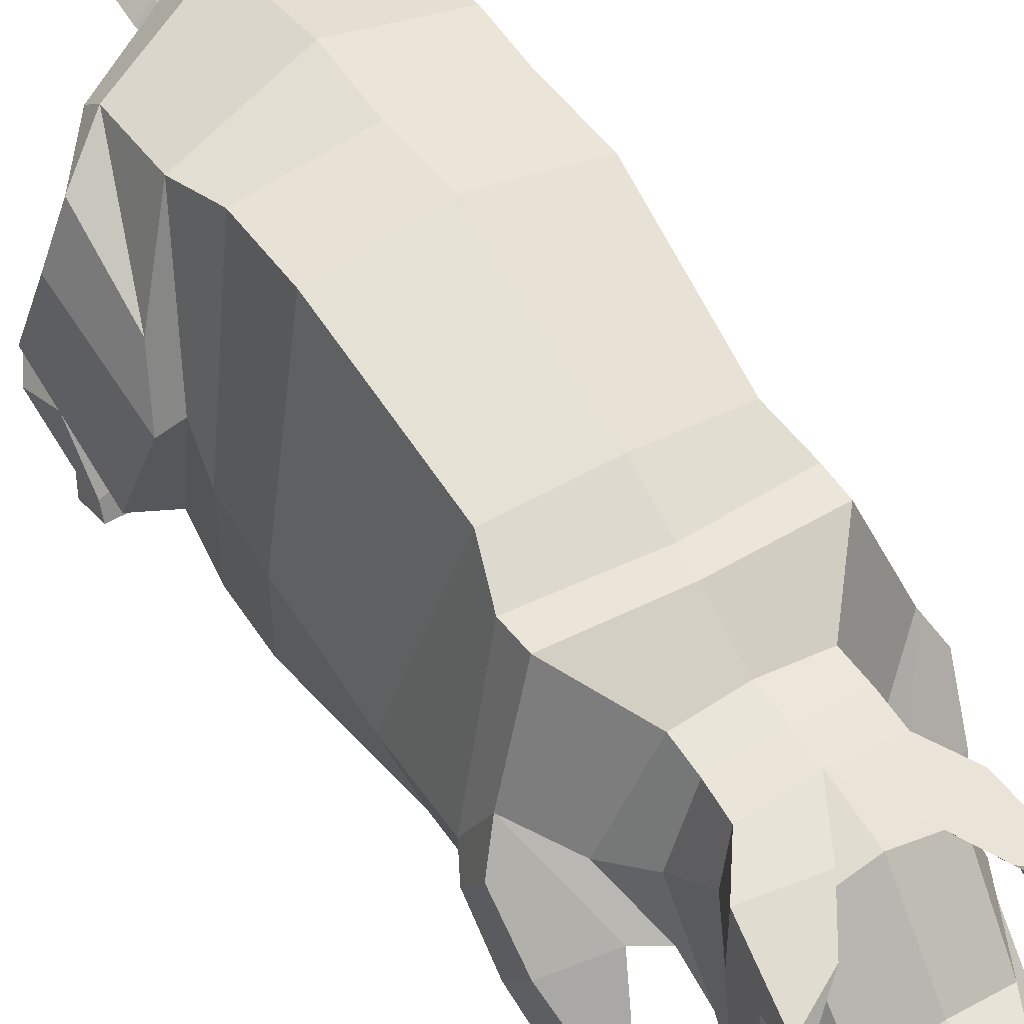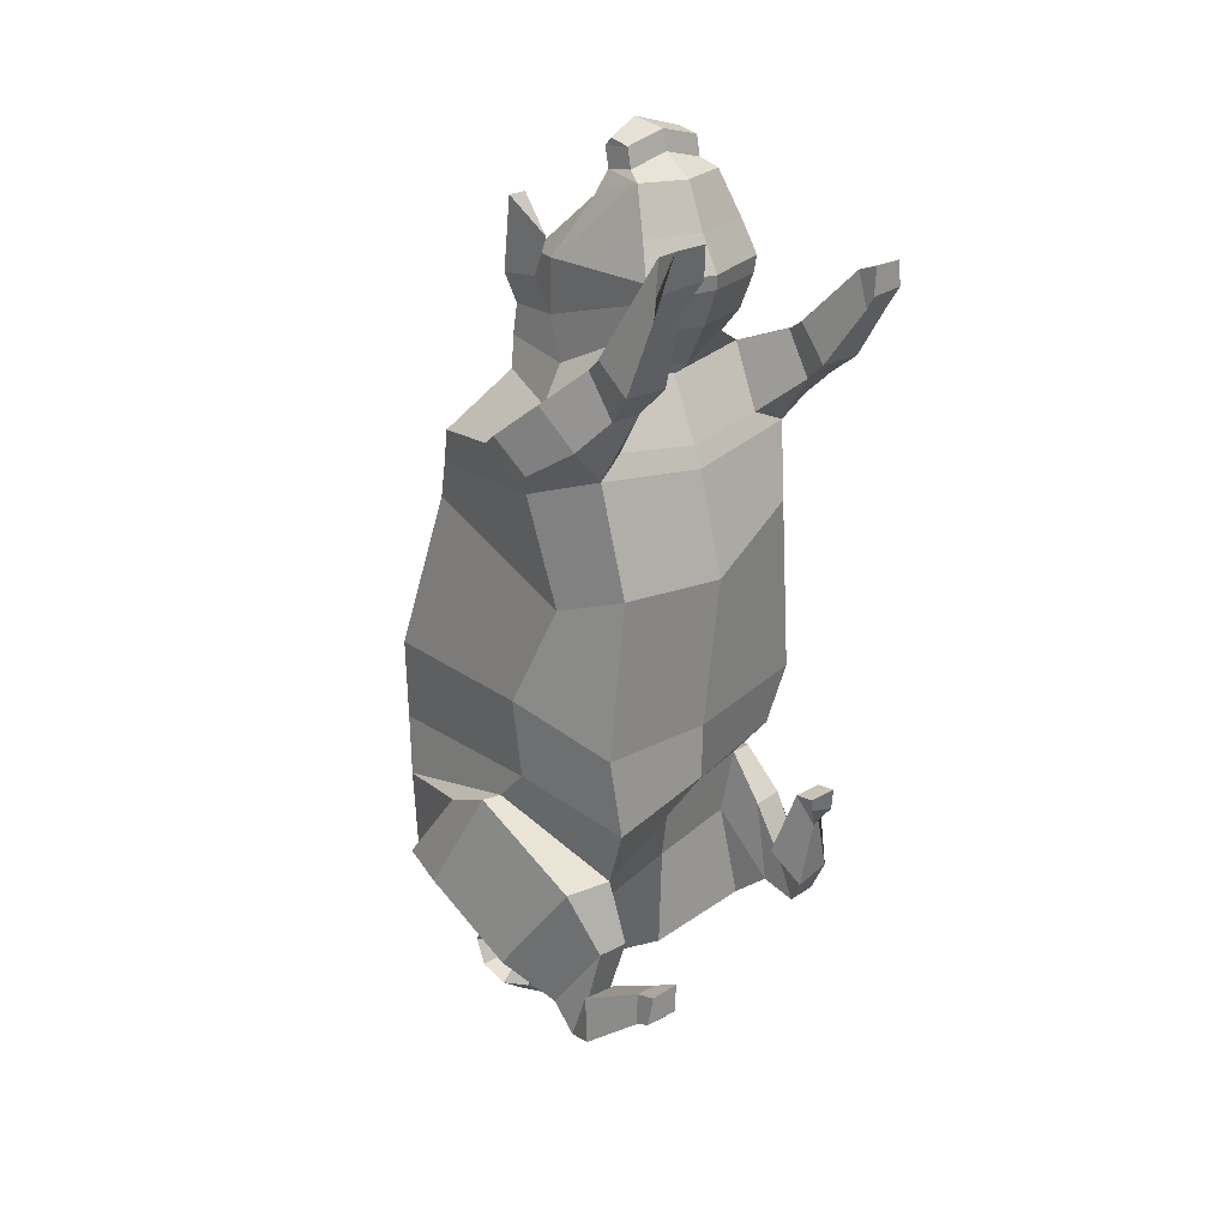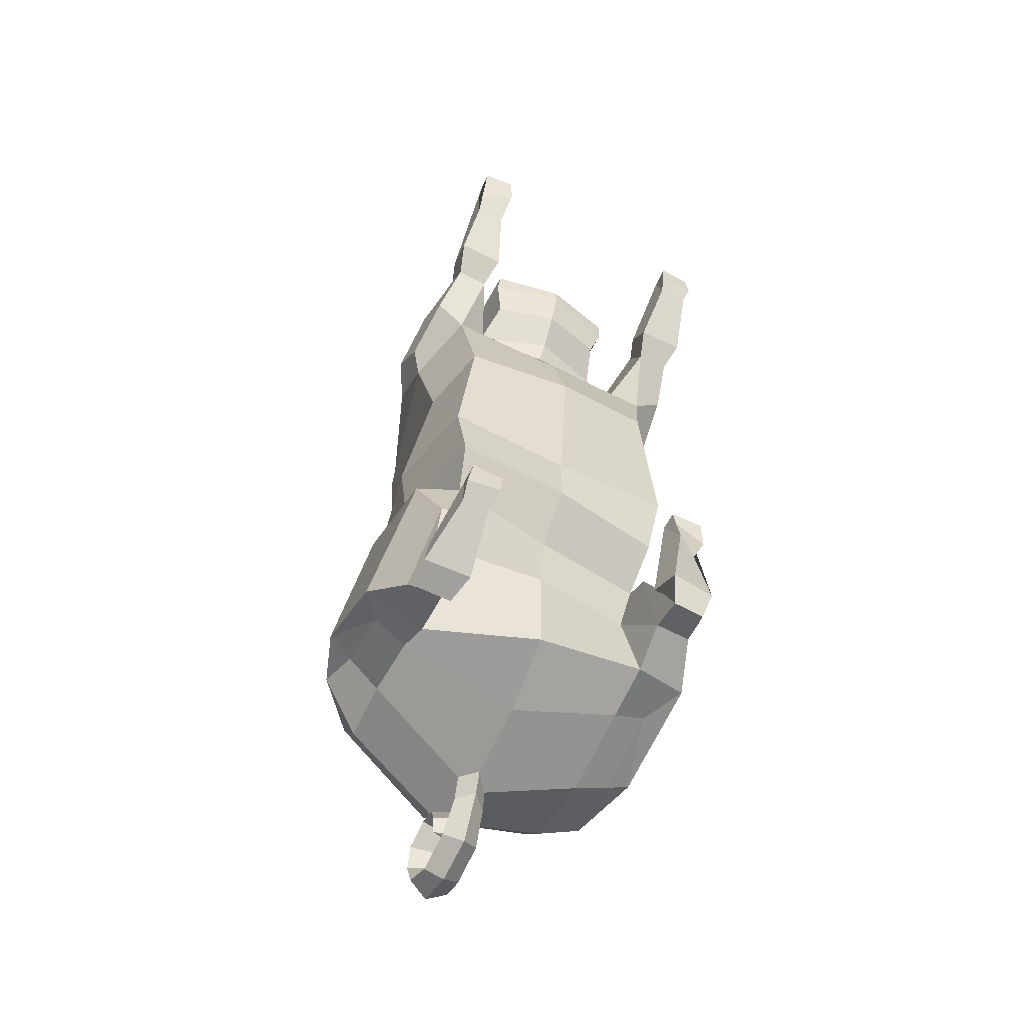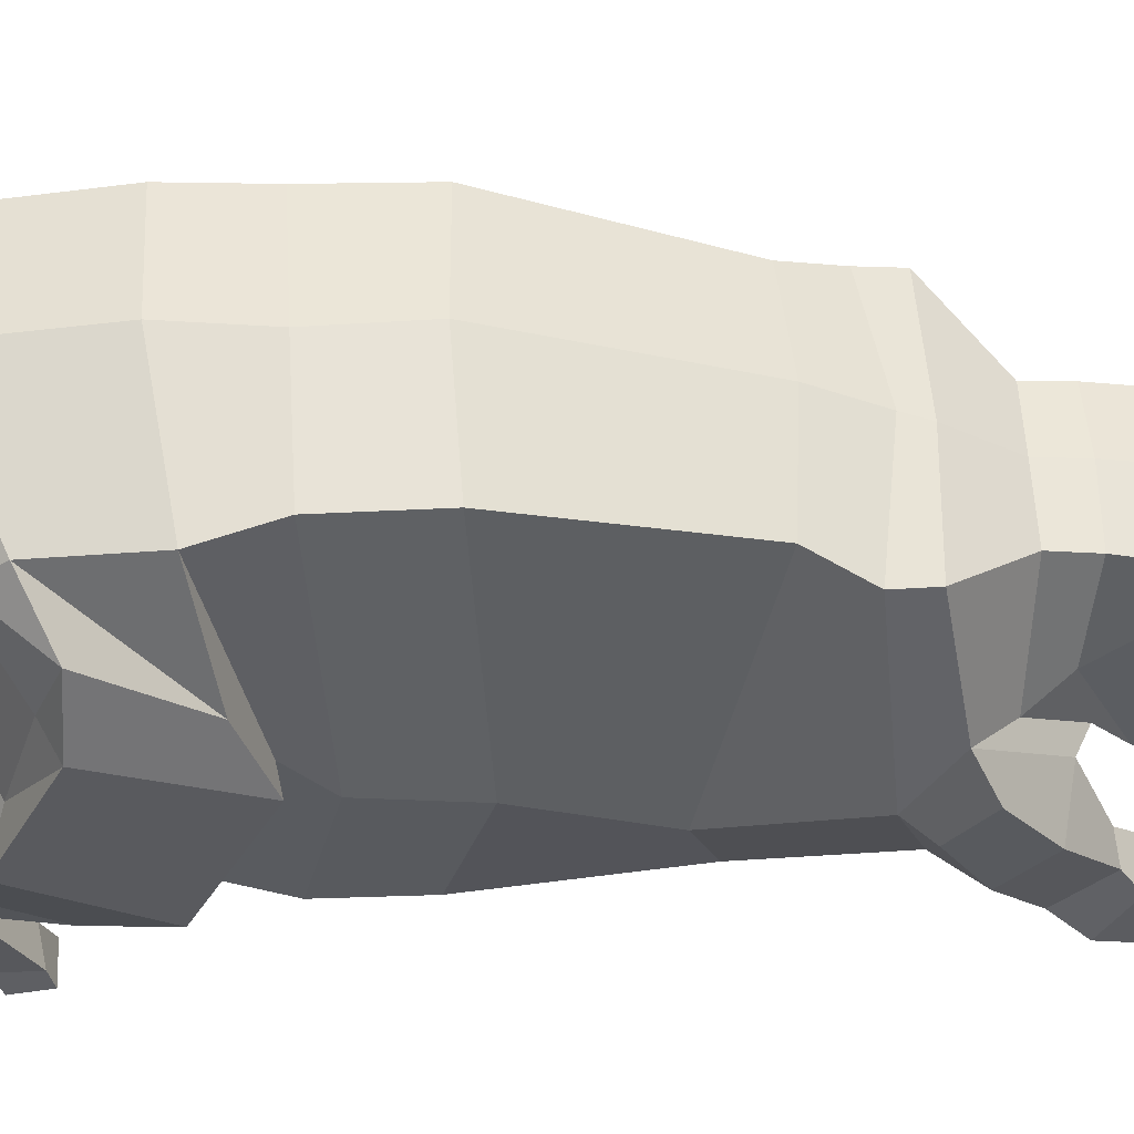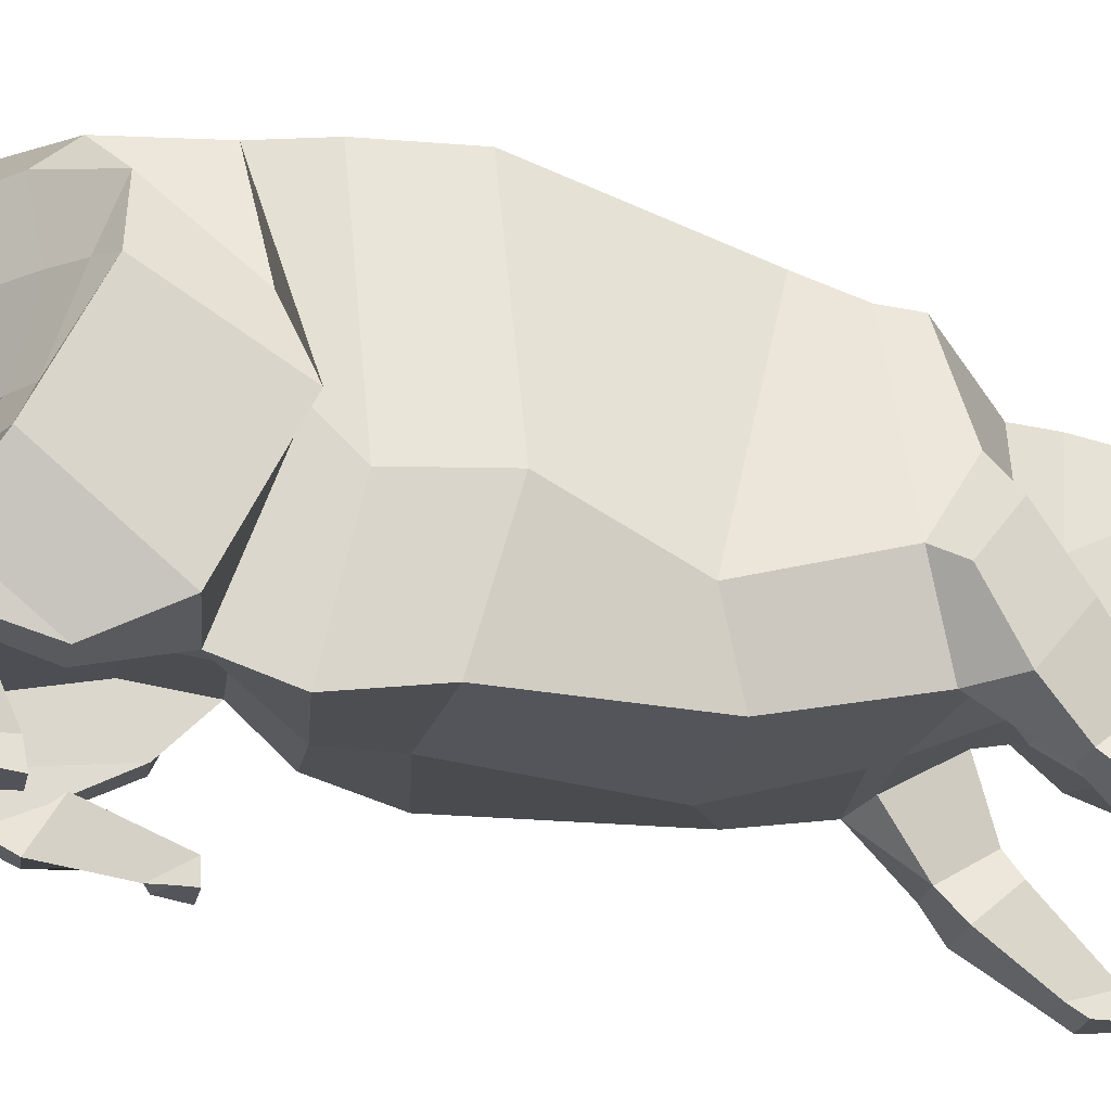
<metadata>
{"format":"obj","ext":"obj","renderer":"f3d","projection":"perspective","resolution":1024,"background":"white","views":[{"elev":46.4,"azim":-33.0,"up":"+Y"},{"elev":22.2,"azim":-44.7,"up":"+Z"},{"elev":-58.6,"azim":-26.6,"up":"+Z"},{"elev":53.0,"azim":-92.8,"up":"+Y"},{"elev":-21.4,"azim":-101.5,"up":"+Y"}]}
</metadata>
<code>
o Pig_Cylinder
v 1.218 1.015 0.2891
v 1.104 1.556 -0.7608
v 1.379 2.038 0.5149
v 1.26 2.756 -0.7124
v 1.026 3.932 0.3279
v 1.082 3.951 -1.18
v 1.153 1.188 -0.3405
v 1.293 2.298 -0.2969
v 1.008 3.981 -0.4896
v 0.9759 1.592 -1.357
v 1.072 1.077 -1.968
v 1.05 3.868 -2.177
v 0.9935 3.227 2.344
v 1.394 1.787 2.446
v 0.8555 1.168 2.822
v 1.06 1.445 -2.251
v 1.417 1.084 -1.981
v 1.019 3.526 -2.533
v 1.066 1.98 -2.355
v 1.035 2.777 -2.618
v 0.5304 2.797 3.497
v 0.9829 3.209 2.65
v 1.369 2.288 2.824
v 0.9567 1.505 3.4
v 0.5202 2.83 3.178
v 0.9535 1.976 3.131
v 0.7079 1.458 3.545
v 0.5384 2.735 3.793
v 0.6117 2.239 3.794
v 0.7142 1.1 4.121
v 0.5308 2.515 4.302
v 0.7066 2.129 4.324
v 0.4902 1.33 5.032
v 0.5052 1.812 4.872
v 0.4066 1.744 5.089
v 1.057 0.9775 1.984
v 0.4157 1.479 5.115
v 1.5 1.724 -0.873
v 1.488 2.911 -0.9036
v 1.376 3.259 -1.159
v 1.648 1.639 -2.051
v 1.433 3.448 -2.359
v 1.63 2.748 -2.315
v 1.404 1.994 -2.193
v 1.375 2.753 -2.452
v 1.324 1.166 -1.135
v 1.009 1.143 -1.15
v 1.426 0.4889 3.368
v 0.6201 1.166 3.813
v 1.333 0.9111 -1.663
v 1.064 0.8959 -1.669
v 1.065 0.726 -2.057
v 1.382 0.7472 -2.051
v 1.382 0.9565 -1.536
v 0.9969 0.9483 -1.58
v 0.9983 0.5717 -1.81
v 1.451 0.6416 -1.782
v 1.165 1.115 2.7
v 1.449 1.08 2.901
v 1.511 1.638 2.639
v 1.476 1.448 3.274
v 1.537 1.977 2.959
v 1.326 0.9663 3.587
v 1.358 0.718 3.184
v 1.04 0.7236 3.181
v 1.057 0.9679 3.586
v 0.7058 1.059 4.29
v 0.6073 1.156 4.609
v 1.308 0.4545 -0.8584
v 0.968 0.4913 3.366
v 0.9941 0.7777 3.7
v 1.381 0.7766 3.711
v 1.023 0.01192 4.045
v 1.391 0.02266 4.074
v 1.047 0.0128 4.309
v 1.363 0.03149 4.308
v 0.6986 2.046 3.43
v 0.5346 2.643 3.967
v 0.4066 1.78 5.276
v 0.4134 1.711 5.35
v 0.4157 1.515 5.302
v 1.254 1.541 1.484
v 0.8771 3.425 1.93
v 0.9914 0.4596 -0.8586
v 1.026 0.4757 -0.9891
v 1.354 0.5131 -1.094
v 1.071 0.4886 -1.158
v 0.9896 0.6388 -0.8677
v 1.31 0.6416 -0.8694
v 1.317 0.6563 -1.157
v 1.054 0.1078 3.914
v 1.045 0.2023 4.248
v 1.364 0.2113 4.239
v 1.35 0.1066 3.915
v 0.7952 2.614 4.134
v 0.2575 2.709 4.287
v 0.7921 2.483 4.15
v 0.8419 2.186 4.178
v 0.9228 2.403 4.854
v 0.5308 2.577 4.689
v 0.8203 2.315 4.881
v 0.8181 2.069 4.528
v 0.1204 2.934 -3.004
v 0.1303 2.985 -3.22
v 0.1495 3.156 -3.549
v 0.1449 3.528 -3.669
v 0.1573 3.808 -3.557
v 0.1637 3.906 -3.299
v 0.1904 3.821 -3.086
v 0.1813 3.58 -2.953
v 0.1899 3.383 -3.012
v 0.1947 3.306 -3.189
v 0.1593 3.357 -3.322
v -0.001816 0.9413 0.092
v -0.01093 1.36 -0.8635
v -1.222 0.9115 0.1372
v -1.118 1.025 -1.122
v -1.382 1.993 0.4307
v -1.276 2.295 -0.654
v -1.023 3.937 0.3162
v -1.098 3.799 -1.017
v 0.001148 4.091 0.2855
v -0.004849 4.175 -1.171
v -0.004277 0.9534 -0.4404
v -1.16 0.828 -0.5904
v -1.299 1.975 -0.3407
v -1.013 3.921 -0.4681
v 0.000981 4.072 -0.4776
v -0.01385 1.435 -1.416
v -0.9875 1.398 -1.62
v -1.071 1.436 -2.423
v -1.087 3.755 -1.803
v -0.02242 4.087 -2.244
v -1.058 3.213 2.32
v -1.394 1.754 2.447
v -0.8578 1.156 2.831
v -0.002564 1.099 2.717
v -1.065 1.875 -2.378
v -0.006004 1.477 -2.386
v -1.416 1.447 -2.429
v -1.059 3.543 -2.079
v -1.075 2.289 -2.137
v -0.000761 2.089 -2.763
v -0.02581 3.045 -3.659
v -1.056 3 -1.971
v -0.5747 2.789 3.498
v -1.04 3.196 2.621
v -1.371 2.293 2.778
v -0.9572 1.561 3.425
v -0.001827 1.35 3.315
v -0.5673 2.824 3.176
v -0.9751 1.97 3.098
v -0.7125 1.511 3.542
v -0.004268 1.209 3.417
v -0.5842 2.725 3.794
v -0.6478 2.227 3.796
v -0.72 1.051 4.105
v -0.001257 0.8733 4.133
v -0.02237 2.685 4.327
v -0.5715 2.503 4.304
v -0.7383 2.113 4.326
v -0.4992 1.318 5.034
v -0.00307 1.204 5.016
v -0.01215 1.933 4.925
v -0.5266 1.799 4.874
v -0.01106 0.7534 1.568
v -0.01093 1.875 5.18
v -0.4256 1.734 5.09
v -1.071 0.8853 1.605
v -0.005929 1.471 5.214
v -0.4281 1.469 5.116
v -1.515 1.168 -1.175
v -1.511 2.283 -0.6147
v -1.401 2.838 -0.8517
v -1.656 1.899 -2.108
v -1.463 3.4 -1.586
v -1.65 2.858 -1.63
v -1.416 2.232 -1.988
v -1.395 2.929 -1.764
v -1.331 0.9288 -1.761
v -1.017 0.9218 -1.764
v -1.427 0.5183 3.555
v -0.6269 1.168 3.801
v -0.002103 1.005 3.798
v -1.331 1.094 -2.317
v -1.063 1.091 -2.328
v -1.058 1.247 -2.731
v -1.376 1.255 -2.716
v -1.382 1.072 -2.252
v -0.9993 1.076 -2.282
v -0.9915 0.9643 -2.674
v -1.445 0.9903 -2.651
v -1.168 1.072 2.662
v -0.003872 1.021 2.521
v -1.449 1.096 2.973
v -1.512 1.628 2.659
v -1.476 1.5 3.309
v -1.537 1.996 2.945
v -1.327 1.05 3.667
v -1.359 0.7449 3.299
v -1.041 0.7534 3.295
v -1.058 1.049 3.663
v -0.02372 3.702 -2.713
v -0.000903 0.8697 4.261
v -0.7114 1.002 4.281
v -0.001925 1.04 4.592
v -0.6137 1.141 4.612
v -1.309 0.2801 -1.932
v -0.9689 0.5227 3.549
v -0.9956 0.8799 3.818
v -1.382 0.8806 3.8
v -1.023 0.06837 4.527
v -1.392 0.2235 4.431
v -1.046 0.03435 4.822
v -1.364 0.05385 4.81
v -0.03094 3.208 2.681
v -0.02278 2.887 3.168
v -0.03682 3.314 2.473
v -0.02404 2.804 3.79
v -0.7282 2.024 3.416
v -0.02278 2.853 3.509
v -0.5789 2.631 3.969
v -0.00988 1.836 5.466
v -0.01099 1.91 5.368
v -0.4256 1.77 5.278
v -0.4304 1.7 5.352
v -0.005983 1.506 5.401
v -0.4281 1.504 5.304
v -1.277 1.513 1.407
v -0.9231 3.43 1.902
v -0.02421 3.552 1.979
v -1.002 0.2954 -1.929
v -1.027 0.2782 -2.179
v -1.352 0.3045 -2.199
v -1.072 0.4128 -2.309
v -1.037 0.5135 -2.015
v -1.314 0.4725 -1.969
v -1.315 0.472 -2.279
v -1.056 0.283 4.238
v -1.045 0.2296 4.741
v -1.365 0.2319 4.738
v -1.351 0.2899 4.222
v -0.838 2.598 4.137
v -0.302 2.704 4.287
v -0.8324 2.466 4.153
v -0.8758 2.169 4.181
v -0.9593 2.385 4.857
v -0.5714 2.567 4.691
v -0.8549 2.298 4.883
v -0.8486 2.052 4.531
v -0.01684 3.113 -2.979
v -0.01119 2.776 -2.934
v -0.1482 2.965 -2.885
v -0.01541 2.832 -3.191
v -0.03464 3.464 -3.772
v -0.02042 3.14 -3.18
v -0.1667 2.99 -3.192
v -0.03988 3.863 -3.662
v -0.02506 3.222 -3.401
v -0.2015 3.152 -3.539
v -0.03749 4.008 -3.328
v -0.0327 3.547 -3.542
v -0.2132 3.522 -3.662
v -0.03446 3.711 -3.469
v -0.2319 3.801 -3.551
v -0.02141 3.219 -3.155
v -0.03329 3.788 -3.3
v -0.2341 3.899 -3.292
v -0.02046 3.361 -2.924
v -0.02993 3.723 -3.147
v -0.03204 3.925 -3.055
v -0.2516 3.813 -3.079
v -0.02531 3.55 -3.034
v -0.0244 3.628 -2.88
v -0.2304 3.573 -2.946
v -0.02391 3.425 -3.085
v -0.2339 3.375 -3.005
v -0.02474 3.391 -3.181
v -0.2412 3.299 -3.182
v -0.02503 3.294 -3.314
v -0.02626 3.358 -3.324
v -0.02681 3.411 -3.3
v -0.2115 3.351 -3.316
f 124 115 2 7
f 7 2 4 8
f 8 4 6 9
f 9 6 123 128
f 5 9 128 122
f 83 231 218 13
f 3 8 9 5
f 1 7 8 3
f 114 124 7 1
f 6 4 39 40
f 2 115 129 10
f 2 10 11 47
f 123 6 12 133
f 12 18 203 133
f 16 19 44 41
f 13 218 216 22
f 38 2 47 46
f 18 12 42
f 82 83 13 14
f 36 82 14 58
f 166 36 58 194
f 38 41 43 39
f 19 20 45 44
f 143 19 16 139
f 103 252 254 104
f 129 139 16 10
f 14 13 22 23
f 137 15 24 150
f 23 22 25 26
f 24 23 26 27
f 22 216 217 25
f 150 24 27 154
f 184 49 30 158
f 77 21 28 29
f 21 221 219 28
f 158 30 67 204
f 170 163 33 37
f 29 28 95 98
f 30 29 32 67
f 32 31 34
f 33 34 35
f 34 164 167 35
f 37 35 79 81
f 170 37 81 227
f 35 167 224 79
f 33 35 37
f 39 43 42 40
f 38 46 17 41
f 44 45 43
f 41 44 43
f 43 45 42
f 20 18 42 45
f 4 2 38 39
f 24 66 63 61
f 46 47 51 50
f 47 11 52 51
f 16 41 17 11
f 27 26 77 49
f 10 16 11
f 26 25 21 77
f 52 53 57 56
f 46 50 53 17
f 154 27 49 184
f 25 217 221 21
f 53 50 54 57
f 51 52 56 55
f 50 51 55 54
f 70 48 94 91
f 40 12 6
f 58 14 60 59
f 194 58 15 137
f 59 60 62 61
f 23 24 61 62
f 14 23 62 60
f 42 12 40
f 24 15 65 66
f 59 61 63 64
f 59 64 65 58
f 58 65 15
f 203 18 20 103 251
f 68 32 33
f 206 68 33 163
f 67 32 68
f 34 33 32
f 204 67 68 206
f 164 34 31 159
f 64 63 72 48
f 66 65 70 71
f 219 78 97 96
f 78 31 32 29
f 78 219 159 31
f 49 77 29 30
f 79 224 223 80
f 80 223 227 81
f 80 81 79
f 114 1 36 166
f 1 3 82 36
f 3 5 83 82
f 5 122 231 83
f 11 17 53 52
f 63 66 71 72
f 56 57 90 87
f 57 54 89 90
f 54 55 88 89
f 55 56 87 88
f 65 64 48 70
f 48 72 93 94
f 72 71 92 93
f 71 70 91 92
f 98 95 99 102
f 96 97 101 100
f 28 219 96 95
f 78 29 98 97
f 99 100 101
f 102 99 101
f 95 96 100 99
f 97 98 102 101
f 256 104 105 259
f 252 103 20 19 143
f 251 103 104 256
f 104 254 144 105
f 259 105 106 262
f 105 144 255 106
f 106 255 258 107
f 262 106 107 264
f 107 258 261 108
f 264 107 108 267
f 267 108 109 270
f 108 261 271 109
f 270 109 110 273
f 109 271 274 110
f 110 274 269 111
f 273 110 111 276
f 276 111 112 278
f 111 269 266 112
f 112 266 280 113
f 278 112 113 282
f 281 113 280
f 282 113 281
f 124 125 117 115
f 125 126 119 117
f 126 127 121 119
f 127 128 123 121
f 120 122 128 127
f 230 134 218 231
f 118 120 127 126
f 116 118 126 125
f 114 116 125 124
f 121 174 173 119
f 117 130 129 115
f 117 181 131 130
f 123 133 132 121
f 132 133 203 141
f 138 175 178 142
f 134 147 216 218
f 172 180 181 117
f 141 176 132
f 229 135 134 230
f 169 193 135 229
f 166 194 193 169
f 172 173 177 175
f 142 178 179 145
f 143 139 138 142
f 253 257 254 252
f 129 130 138 139
f 135 148 147 134
f 137 150 149 136
f 148 152 151 147
f 149 153 152 148
f 147 151 217 216
f 150 154 153 149
f 184 158 157 183
f 220 156 155 146
f 146 155 219 221
f 158 204 205 157
f 170 171 162 163
f 156 246 243 155
f 157 205 161 156
f 161 165 160
f 162 168 165
f 165 168 167 164
f 171 228 225 168
f 170 227 228 171
f 168 225 224 167
f 162 171 168
f 173 174 176 177
f 172 175 140 180
f 178 177 179
f 175 177 178
f 177 176 179
f 145 179 176 141
f 119 173 172 117
f 149 197 199 202
f 180 185 186 181
f 181 186 187 131
f 138 131 140 175
f 153 183 220 152
f 130 131 138
f 152 220 146 151
f 187 191 192 188
f 180 140 188 185
f 154 184 183 153
f 151 146 221 217
f 188 192 189 185
f 186 190 191 187
f 185 189 190 186
f 209 239 242 182
f 174 121 132
f 193 195 196 135
f 194 137 136 193
f 195 197 198 196
f 148 198 197 149
f 135 196 198 148
f 176 174 132
f 149 202 201 136
f 195 200 199 197
f 195 193 201 200
f 193 136 201
f 203 251 253 145 141
f 207 162 161
f 206 163 162 207
f 205 207 161
f 165 161 162
f 204 206 207 205
f 164 159 160 165
f 200 182 211 199
f 202 210 209 201
f 219 244 245 222
f 222 156 161 160
f 222 160 159 219
f 183 157 156 220
f 225 226 223 224
f 226 228 227 223
f 226 225 228
f 114 166 169 116
f 116 169 229 118
f 118 229 230 120
f 120 230 231 122
f 131 187 188 140
f 199 211 210 202
f 191 235 238 192
f 192 238 237 189
f 189 237 236 190
f 190 236 235 191
f 201 209 182 200
f 182 242 241 211
f 211 241 240 210
f 210 240 239 209
f 246 250 247 243
f 244 248 249 245
f 155 243 244 219
f 222 245 246 156
f 247 249 248
f 250 249 247
f 243 247 248 244
f 245 249 250 246
f 256 259 260 257
f 252 143 142 145 253
f 251 256 257 253
f 257 260 144 254
f 259 262 263 260
f 260 263 255 144
f 263 265 258 255
f 262 264 265 263
f 265 268 261 258
f 264 267 268 265
f 267 270 272 268
f 268 272 271 261
f 270 273 275 272
f 272 275 274 271
f 275 277 269 274
f 273 276 277 275
f 276 278 279 277
f 277 279 266 269
f 279 283 280 266
f 278 282 283 279
f 281 280 283
f 282 281 283
f 88 87 85 84
f 90 89 69 86
f 89 88 84 69
f 84 85 86 69
f 93 92 75 76
f 75 73 74 76
f 94 93 76 74
f 87 90 86 85
f 92 91 73 75
f 91 94 74 73
f 236 232 233 235
f 238 234 208 237
f 237 208 232 236
f 232 208 234 233
f 241 215 214 240
f 214 215 213 212
f 242 213 215 241
f 235 233 234 238
f 240 214 212 239
f 239 212 213 242

</code>
